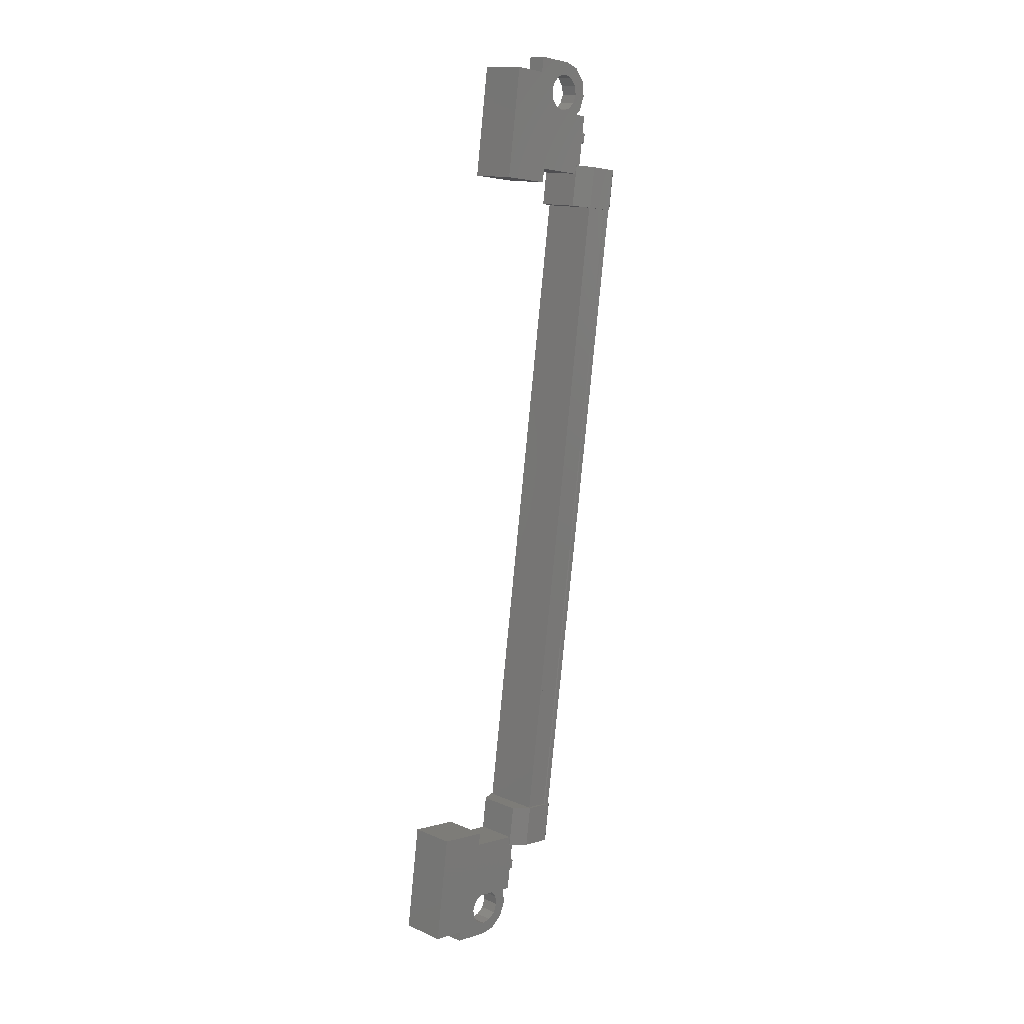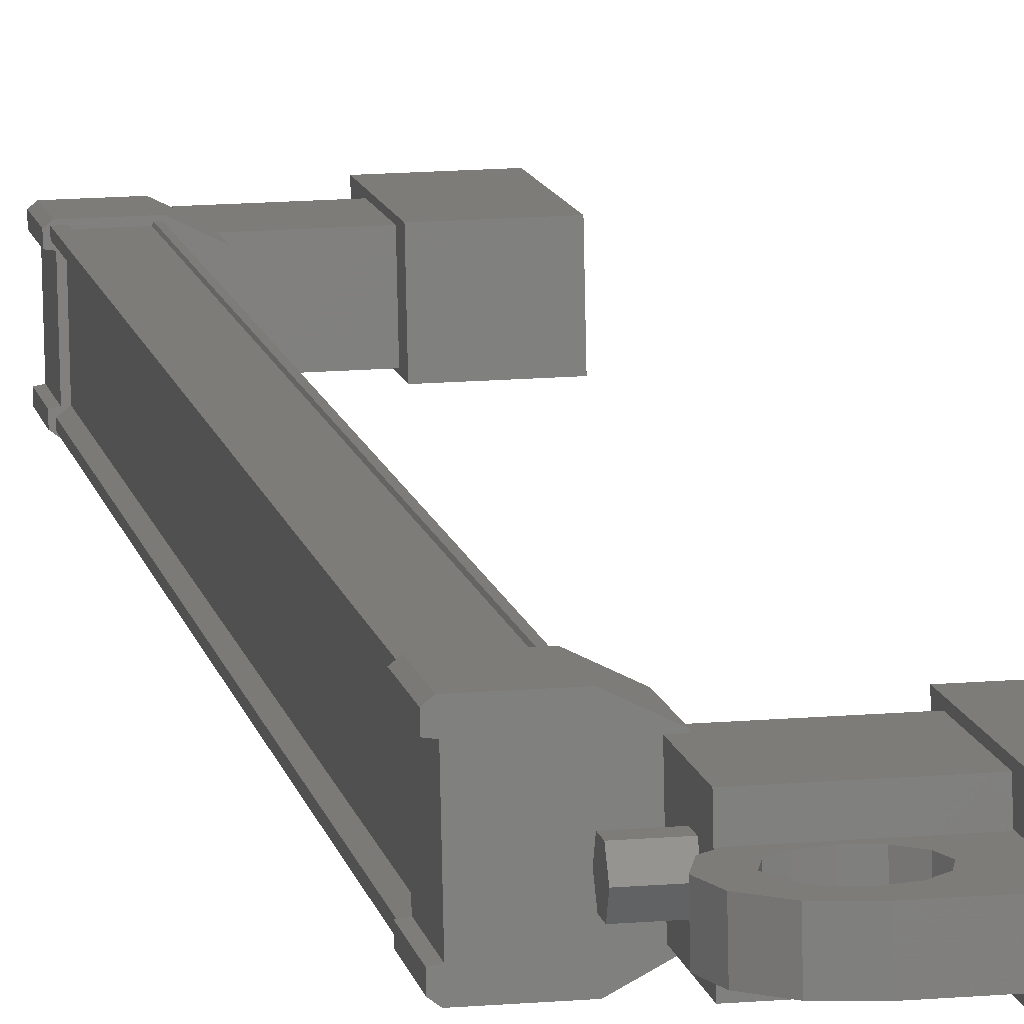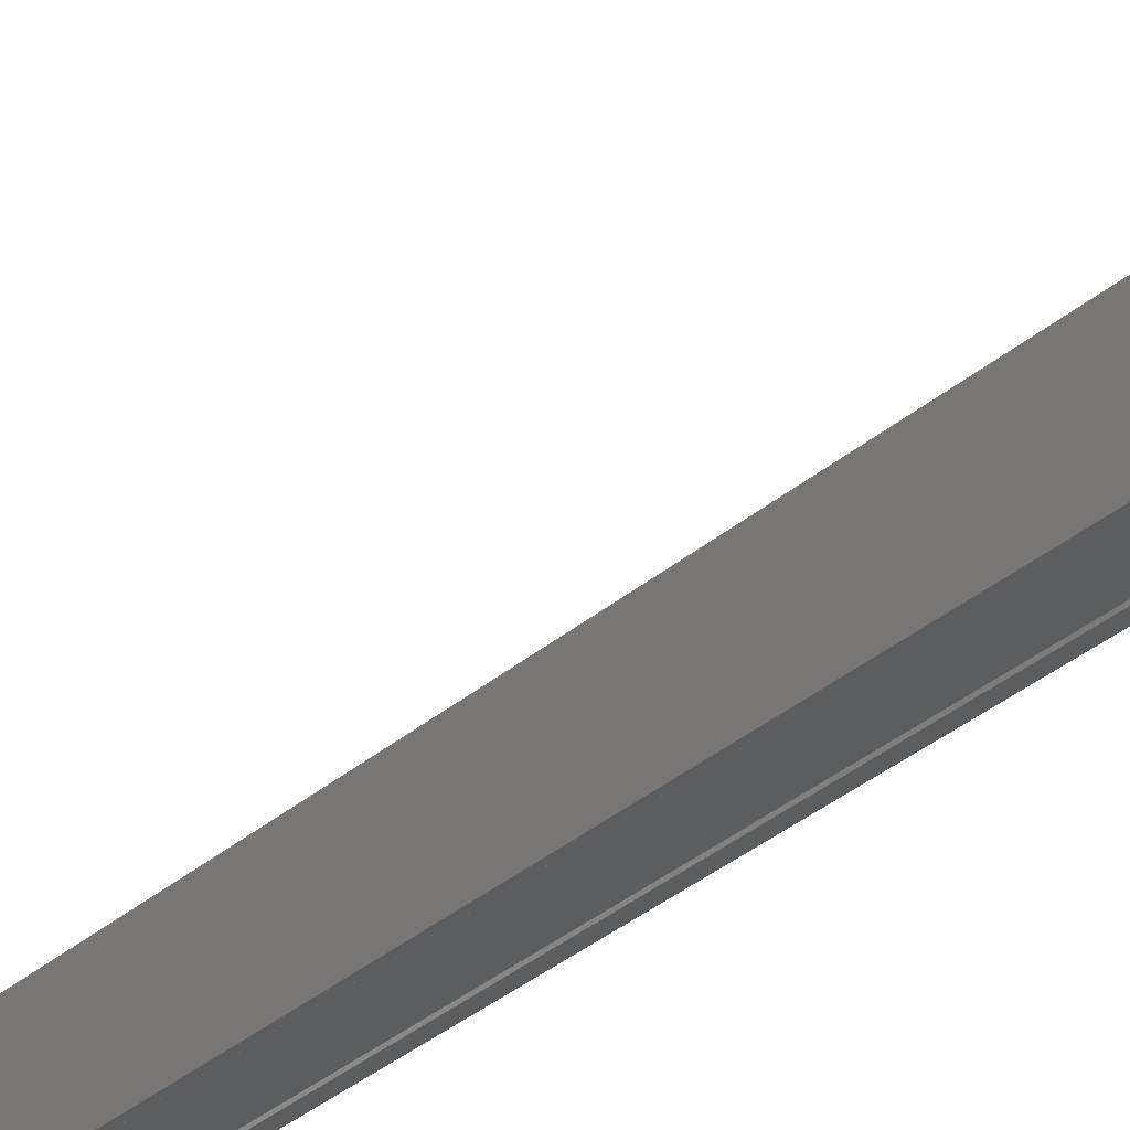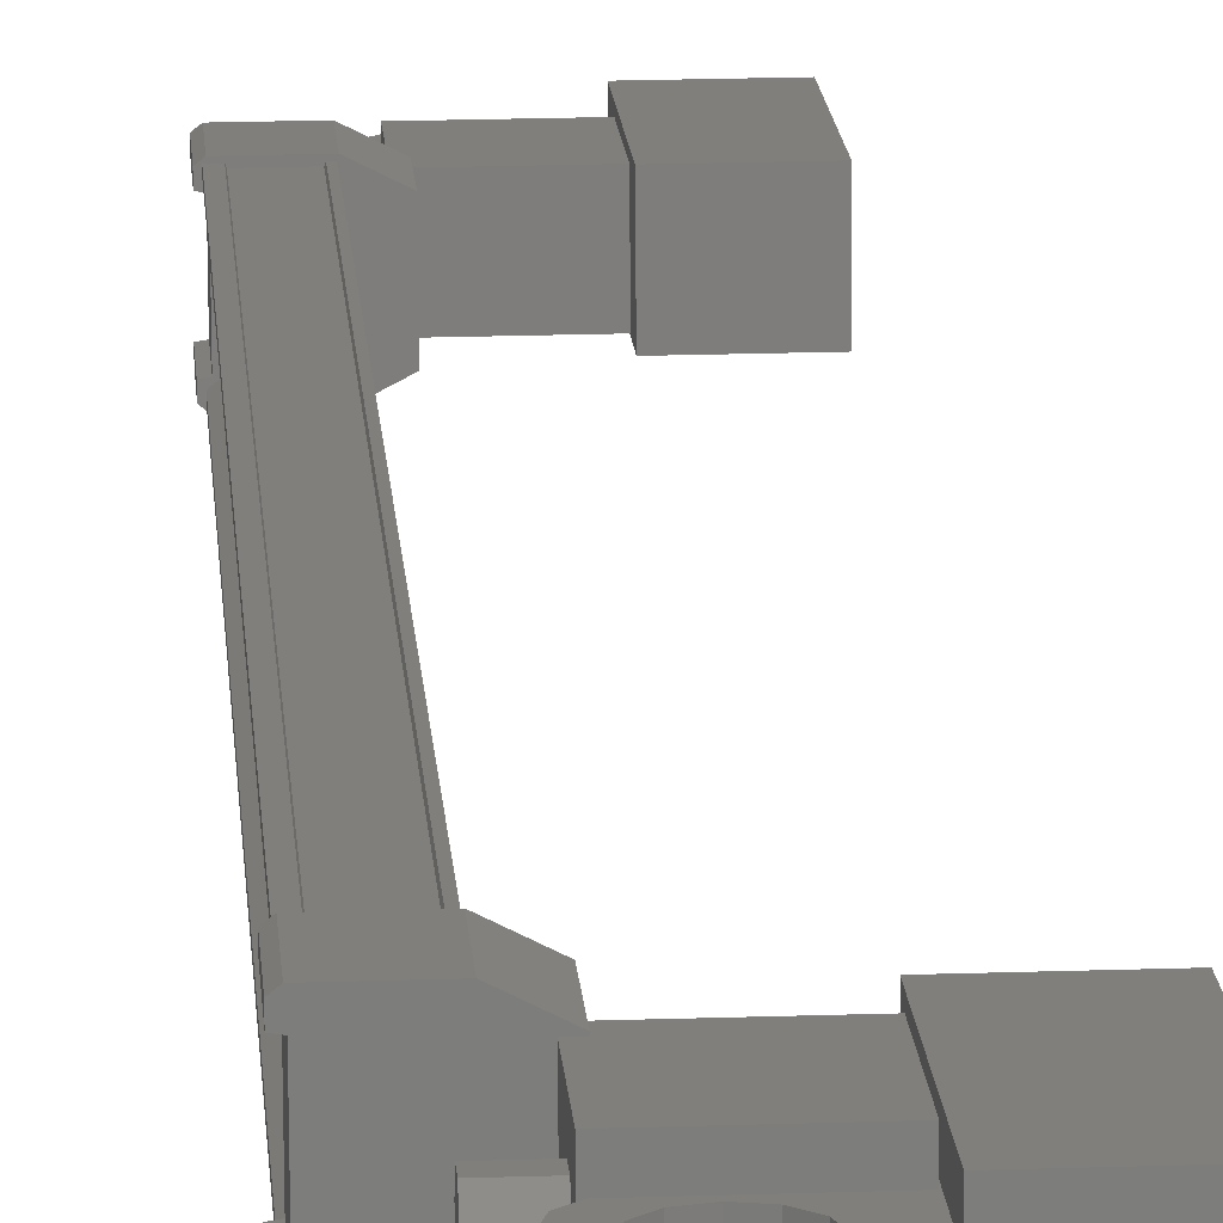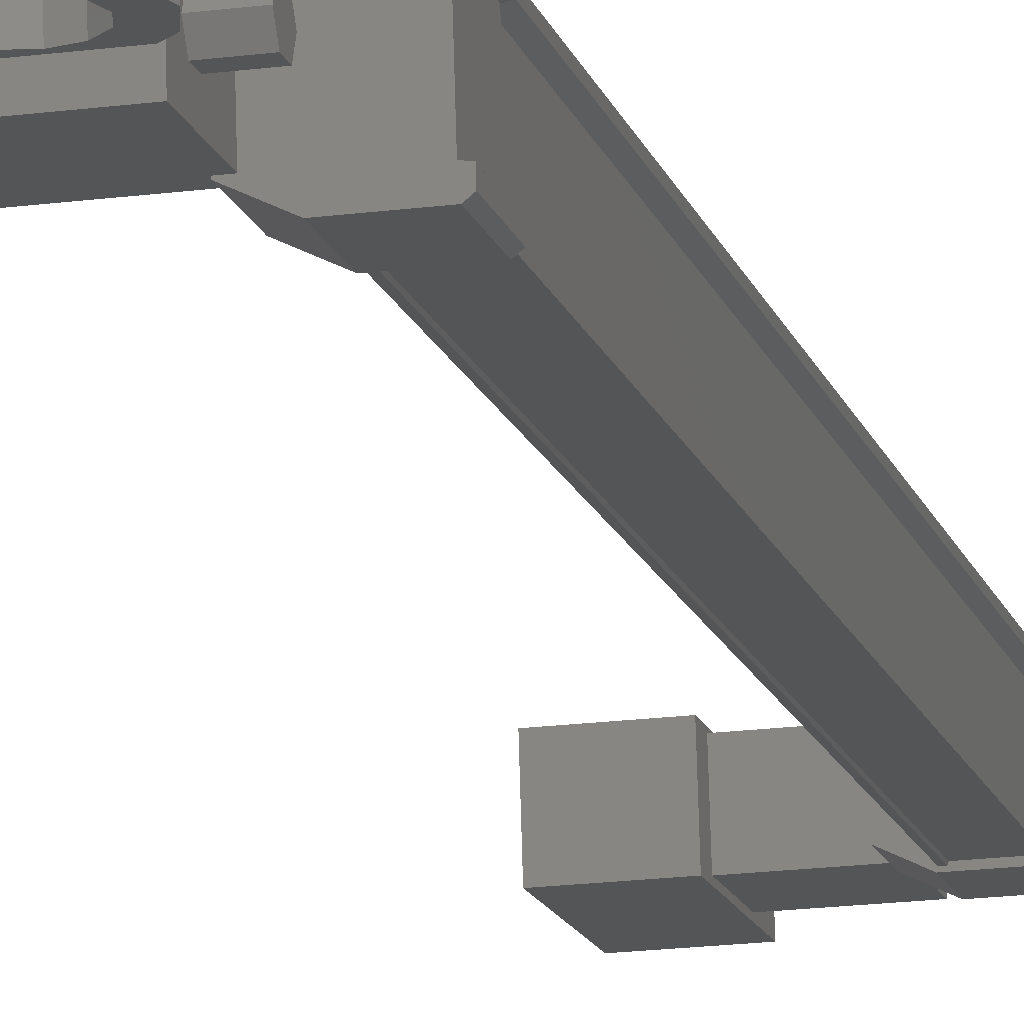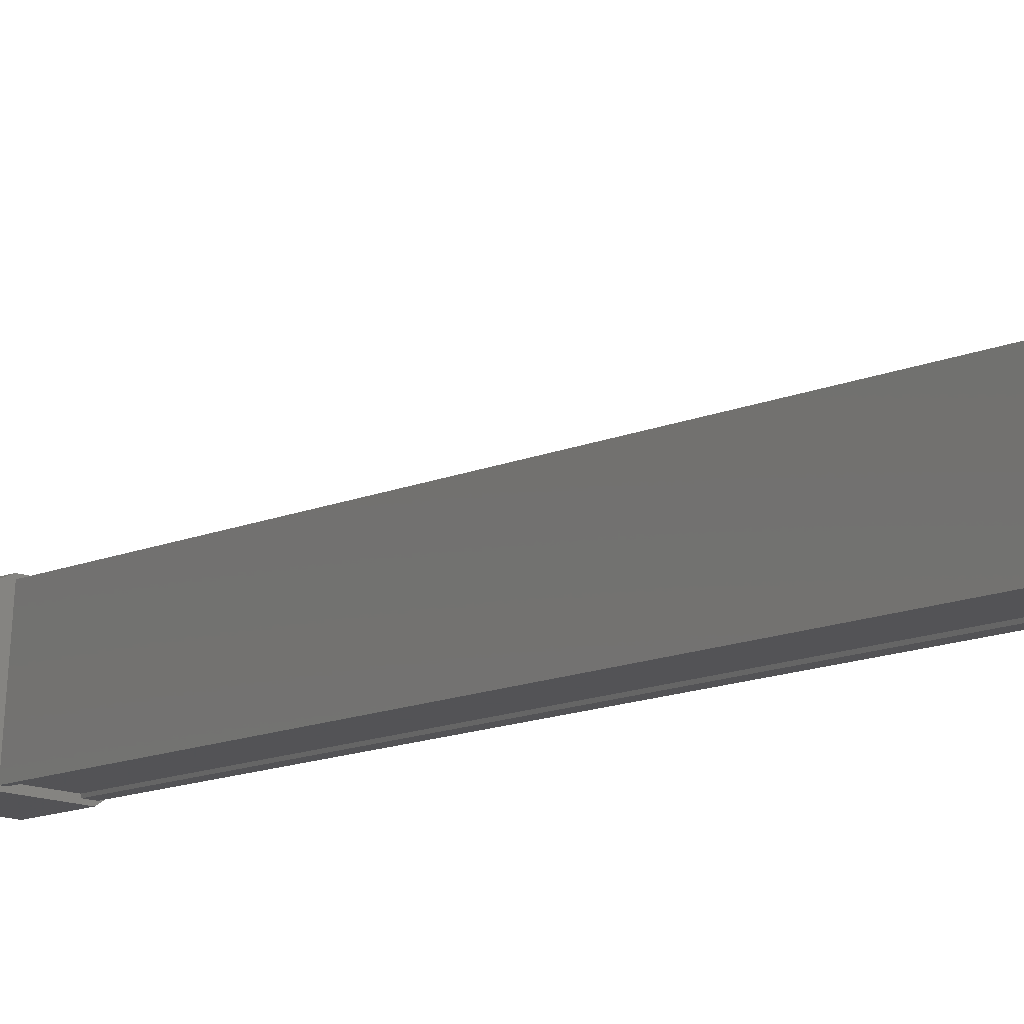
<metadata>
{"format":"stl","ext":"stl","renderer":"f3d","projection":"perspective","resolution":1024,"background":"white","views":[{"elev":2.8,"azim":133.2,"up":"+Z"},{"elev":17.1,"azim":-9.2,"up":"+Y"},{"elev":-37.2,"azim":143.7,"up":"+Y"},{"elev":21.0,"azim":-3.4,"up":"+Y"},{"elev":-20.7,"azim":-167.1,"up":"+Y"},{"elev":-17.0,"azim":147.7,"up":"+Y"}]}
</metadata>
<code>
# stl→obj: 220 verts, 392 faces
v -286.2 82.86 169.2
v -285.7 82.86 169.2
v -286.2 83.06 169
v -285.7 83.06 169
v -286.2 83.03 168.8
v -285.7 83.03 168.8
v -286.2 82.8 168.7
v -285.7 82.8 168.7
v -286.2 82.6 168.8
v -285.7 82.6 168.8
v -286.2 82.63 169.1
v -285.7 82.63 169.1
v -285.7 85.68 190.6
v -286.2 85.68 190.6
v -285.7 85.91 190.7
v -286.2 85.91 190.7
v -285.7 85.94 190.9
v -286.2 85.94 190.9
v -285.7 85.74 191.1
v -286.2 85.74 191.1
v -285.7 85.51 191
v -286.2 85.51 191
v -285.7 85.48 190.7
v -286.2 85.48 190.7
v -286.2 85.71 190.8
v -286.2 82.83 168.9
v -284.1 82.4 170.4
v -284.1 83.64 170.3
v -284.1 82.01 167.5
v -284.1 83.25 167.3
v -282.8 82.01 167.5
v -282.8 83.25 167.3
v -282.8 83.64 170.3
v -282.8 82.4 170.4
v -282.8 85.29 192.4
v -282.8 86.53 192.3
v -284.1 85.29 192.4
v -284.1 86.53 192.3
v -284.1 84.9 189.5
v -284.1 86.14 189.3
v -282.8 86.14 189.3
v -282.8 84.9 189.5
v -286.9 82.21 170.2
v -286.9 84.88 189.7
v -286.9 82.32 170.2
v -286.8 82.41 170.2
v -287 86.21 188.7
v -286.9 86.43 189.9
v -286.9 86.28 188.7
v -286 86.43 189.9
v -286 82.11 169.8
v -286.9 82.26 171
v -286.9 82.11 169.8
v -287 82.33 171
v -286.8 86.13 189.5
v -286.9 86.22 189.5
v -286.9 83.66 170.1
v -286.9 83.77 170
v -286.1 84.81 189.7
v -286.1 82.24 170.2
v -286.1 84.77 189.7
v -286.1 82.21 170.2
v -286.9 84.78 190.1
v -286.9 85.02 190.1
v -287 84.84 190.1
v -287 85 190.1
v -287 84.69 188.9
v -286.9 83.76 169.6
v -286.9 83.52 169.7
v -287 83.7 169.6
v -287 83.54 169.7
v -287 83.85 170.8
v -287 86.06 188.8
v -286.9 86.04 188.8
v -286 86.28 188.7
v -286.8 83.57 170.1
v -286.8 84.97 189.7
v -286 82.26 171
v -286.9 82.5 171
v -287 82.48 171
v -286.8 82.24 170.2
v -286.8 84.81 189.7
v -286.8 82.21 170.2
v -286.8 84.77 189.7
v -286.9 84.77 189.7
v -285.7 82.2 168.4
v -285.7 83.52 169.9
v -285.7 83.31 168.3
v -284.2 83.31 168.3
v -284.2 82.2 168.4
v -284.2 83.52 169.9
v -284.2 82.42 170
v -285.7 82.42 170
v -285.7 85.23 191.5
v -285.7 85.02 189.8
v -284.2 85.23 191.5
v -284.2 85.02 189.8
v -284.2 86.34 191.3
v -284.2 86.12 189.7
v -285.7 86.12 189.7
v -285.7 86.34 191.3
v -285.1 82.81 166.9
v -285.1 82.86 167.2
v -285.1 82.36 167.3
v -285.1 82.59 167.1
v -285.1 82.32 166.9
v -284.1 82.32 166.9
v -284.1 82.81 166.9
v -284.1 82.54 168.6
v -284.1 83.03 168.6
v -285.1 83.03 168.6
v -284.8 82.98 168.2
v -285.1 82.99 168.2
v -284.8 85.56 191.6
v -285.1 85.51 191.2
v -284.1 85.51 191.2
v -284.1 86 191.1
v -284.1 85.73 192.8
v -284.1 86.22 192.8
v -285.1 85.73 192.8
v -285.1 86.22 192.8
v -285.1 85.95 192.6
v -285.1 86.18 192.4
v -285.1 85.68 192.5
v -286.9 86.33 189.5
v -286.8 86.33 189.5
v -286.8 83.77 170
v -286.8 86.3 189.5
v -286.8 83.73 170
v -286.1 86.3 189.5
v -286.1 83.73 170
v -286.1 86.33 189.5
v -286.1 83.77 170
v -284.8 82.48 168.2
v -285.1 82.54 168.6
v -285.1 82.49 168.3
v -285.3 82.98 168.2
v -285.5 83.02 168.5
v -285.5 82.96 168
v -285.8 82.98 168.1
v -285.6 82.92 167.7
v -285.9 82.92 167.7
v -285.5 82.89 167.5
v -285.8 82.87 167.3
v -285.3 82.87 167.3
v -285.5 82.83 167
v -284.8 82.87 167.3
v -284.6 82.89 167.5
v -284.6 82.92 167.7
v -284.8 86.06 191.5
v -285.1 86 191.1
v -285.1 86.05 191.4
v -285.1 85.55 191.5
v -285.3 85.56 191.6
v -285.5 85.52 191.3
v -285.5 85.58 191.8
v -285.8 85.56 191.6
v -285.6 85.62 192
v -285.9 85.62 192
v -285.5 85.65 192.3
v -285.8 85.67 192.4
v -285.3 85.67 192.4
v -285.5 85.71 192.7
v -284.8 85.67 192.4
v -284.6 85.65 192.3
v -284.6 85.62 192
v -285.6 86.18 189.9
v -285.6 86.03 188.8
v -285.6 84.88 188.9
v -285.6 85.03 190.1
v -286 84.78 190.1
v -286 84.63 189
v -286.9 84.86 188.9
v -286.9 86.19 189.9
v -287 86.21 189.9
v -287 86.36 189.9
v -286.9 84.63 189
v -287 84.85 188.9
v -285.6 82.36 169.8
v -285.6 82.51 171
v -285.6 83.66 170.8
v -285.6 83.51 169.7
v -286 83.76 169.6
v -286 83.91 170.8
v -286.9 83.68 170.8
v -286.9 82.35 169.8
v -287 82.33 169.8
v -287 82.18 169.8
v -286.9 83.91 170.8
v -287 83.69 170.8
v -285.3 86.06 191.5
v -285.5 86.02 191.2
v -285.5 86.08 191.7
v -285.8 86.06 191.5
v -285.6 86.11 191.9
v -285.9 86.11 191.9
v -285.5 86.14 192.2
v -285.8 86.17 192.4
v -285.3 86.17 192.4
v -285.5 86.21 192.7
v -284.8 86.17 192.4
v -284.6 86.14 192.2
v -284.6 86.11 191.9
v -285.3 82.48 168.2
v -285.5 82.52 168.5
v -285.5 82.46 168
v -285.8 82.48 168.2
v -285.6 82.43 167.8
v -285.9 82.43 167.8
v -285.5 82.4 167.5
v -285.8 82.37 167.4
v -285.3 82.37 167.4
v -285.5 82.33 167.1
v -284.8 82.37 167.4
v -284.6 82.4 167.5
v -284.6 82.43 167.8
v -284.6 85.58 191.8
v -284.6 82.46 168
v -284.6 82.96 168
v -284.6 86.08 191.7
f 1 2 3
f 3 2 4
f 4 5 3
f 6 5 4
f 7 5 6
f 6 8 7
f 7 8 9
f 9 8 10
f 10 11 9
f 12 11 10
f 1 11 12
f 12 2 1
f 13 14 15
f 15 14 16
f 16 17 15
f 18 17 16
f 19 17 18
f 18 20 19
f 19 20 21
f 21 20 22
f 22 23 21
f 24 23 22
f 13 23 24
f 24 14 13
f 18 16 25
f 25 16 14
f 14 24 25
f 11 1 26
f 26 1 3
f 3 5 26
f 5 7 26
f 26 7 9
f 9 11 26
f 24 22 25
f 25 22 20
f 20 18 25
f 27 28 29
f 29 28 30
f 30 31 29
f 32 31 30
f 33 31 32
f 32 28 33
f 33 28 34
f 34 28 27
f 27 31 34
f 29 31 27
f 35 36 37
f 37 36 38
f 38 39 37
f 40 39 38
f 41 39 40
f 40 36 41
f 41 36 42
f 42 36 35
f 35 39 42
f 37 39 35
f 40 38 36
f 30 28 32
f 41 42 39
f 33 34 31
f 43 44 45
f 45 44 46
f 47 48 49
f 49 48 50
f 51 52 53
f 53 52 54
f 55 56 57
f 57 56 58
f 59 60 61
f 61 60 62
f 62 61 61
f 63 64 65
f 65 64 66
f 66 67 65
f 68 69 70
f 70 69 71
f 71 72 70
f 73 47 74
f 74 47 49
f 49 75 74
f 50 75 49
f 57 76 55
f 55 76 46
f 46 77 55
f 44 77 46
f 51 78 52
f 52 78 79
f 79 54 52
f 80 54 79
f 81 82 83
f 83 82 84
f 84 43 83
f 85 43 84
f 44 43 85
f 86 87 88
f 88 87 89
f 89 90 88
f 91 90 89
f 92 90 91
f 91 87 92
f 92 87 93
f 93 87 86
f 86 90 93
f 88 90 86
f 94 95 96
f 96 95 97
f 97 98 96
f 99 98 97
f 100 98 99
f 99 95 100
f 100 95 101
f 101 95 94
f 94 98 101
f 96 98 94
f 102 103 104
f 104 103 105
f 105 106 104
f 102 106 105
f 107 106 102
f 102 108 107
f 107 108 109
f 109 108 110
f 110 111 109
f 112 111 110
f 113 111 112
f 114 115 116
f 116 115 117
f 117 118 116
f 119 118 117
f 120 118 119
f 119 121 120
f 120 121 122
f 122 121 123
f 123 124 122
f 120 124 123
f 122 124 120
f 56 125 58
f 58 125 126
f 126 127 58
f 128 127 126
f 129 127 128
f 128 130 129
f 129 130 131
f 131 130 132
f 132 133 131
f 132 133 132
f 133 133 132
f 132 61 133
f 133 61 62
f 62 61 62
f 134 109 135
f 135 109 111
f 111 136 135
f 113 136 111
f 111 136 113
f 113 137 111
f 111 137 138
f 138 137 139
f 139 140 138
f 141 140 139
f 142 140 141
f 141 143 142
f 142 143 144
f 144 143 145
f 145 146 144
f 103 146 145
f 102 146 103
f 103 147 102
f 102 147 108
f 108 147 148
f 148 149 108
f 150 117 151
f 151 117 115
f 115 152 151
f 153 152 115
f 115 152 153
f 153 154 115
f 115 154 155
f 155 154 156
f 156 157 155
f 158 157 156
f 159 157 158
f 158 160 159
f 159 160 161
f 161 160 162
f 162 163 161
f 124 163 162
f 120 163 124
f 124 164 120
f 120 164 118
f 118 164 165
f 165 166 118
f 50 167 75
f 75 167 168
f 168 169 75
f 167 169 168
f 170 169 167
f 167 171 170
f 170 171 169
f 169 171 172
f 172 75 169
f 173 75 172
f 74 75 173
f 173 174 74
f 74 174 73
f 73 174 175
f 175 47 73
f 176 47 175
f 48 47 176
f 176 174 48
f 48 174 50
f 50 174 64
f 64 171 50
f 63 171 64
f 172 171 63
f 63 177 172
f 172 177 173
f 173 177 67
f 67 178 173
f 66 178 67
f 173 178 66
f 66 64 173
f 173 64 174
f 51 179 78
f 78 179 180
f 180 181 78
f 179 181 180
f 182 181 179
f 179 183 182
f 182 183 181
f 181 183 184
f 184 78 181
f 185 78 184
f 79 78 185
f 185 186 79
f 79 186 80
f 80 186 187
f 187 54 80
f 188 54 187
f 53 54 188
f 188 186 53
f 53 186 51
f 51 186 69
f 69 183 51
f 68 183 69
f 184 183 68
f 68 189 184
f 184 189 185
f 185 189 72
f 72 190 185
f 71 190 72
f 185 190 71
f 71 69 185
f 185 69 186
f 152 151 191
f 191 151 192
f 192 193 191
f 194 193 192
f 195 193 194
f 194 196 195
f 195 196 197
f 197 196 198
f 198 199 197
f 200 199 198
f 123 199 200
f 200 121 123
f 123 121 201
f 201 121 119
f 119 202 201
f 203 202 119
f 136 135 204
f 204 135 205
f 205 206 204
f 207 206 205
f 208 206 207
f 207 209 208
f 208 209 210
f 210 209 211
f 211 212 210
f 213 212 211
f 104 212 213
f 213 106 104
f 104 106 214
f 214 106 107
f 107 215 214
f 216 215 107
f 118 166 116
f 116 166 217
f 217 114 116
f 134 218 109
f 109 218 216
f 216 107 109
f 108 149 110
f 110 149 219
f 219 112 110
f 150 220 117
f 117 220 203
f 203 119 117
f 68 70 189
f 189 70 72
f 59 82 60
f 60 82 81
f 67 177 65
f 65 177 63
f 103 102 105
f 51 183 179
f 135 136 134
f 153 115 114
f 102 104 106
f 100 101 98
f 92 93 90
f 120 123 121
f 176 175 174
f 136 111 135
f 50 171 167
f 188 187 186
f 87 91 89
f 99 97 95
f 152 115 151
f 151 152 150
f 220 114 217
f 220 217 203
f 203 217 166
f 166 202 203
f 165 202 166
f 201 202 165
f 165 164 201
f 201 164 123
f 103 104 147
f 147 104 214
f 214 148 147
f 215 148 214
f 149 148 215
f 215 216 149
f 149 216 219
f 219 216 218
f 218 112 219
f 151 115 192
f 192 115 155
f 155 194 192
f 157 194 155
f 196 194 157
f 157 159 196
f 196 159 198
f 198 159 161
f 161 200 198
f 163 200 161
f 121 200 163
f 163 120 121
f 102 106 146
f 146 106 213
f 213 144 146
f 211 144 213
f 142 144 211
f 211 209 142
f 142 209 140
f 140 209 207
f 207 138 140
f 205 138 207
f 111 138 205
f 205 135 111
f 218 134 112
f 112 134 136
f 136 113 112
f 204 113 136
f 137 113 204
f 204 206 137
f 137 206 139
f 139 206 208
f 208 141 139
f 210 141 208
f 143 141 210
f 210 212 143
f 143 212 145
f 145 212 104
f 104 103 145
f 220 150 114
f 114 150 152
f 152 153 114
f 191 153 152
f 154 153 191
f 191 193 154
f 154 193 156
f 156 193 195
f 195 158 156
f 197 158 195
f 160 158 197
f 197 199 160
f 160 199 162
f 162 199 123
f 123 124 162
f 164 124 123

</code>
